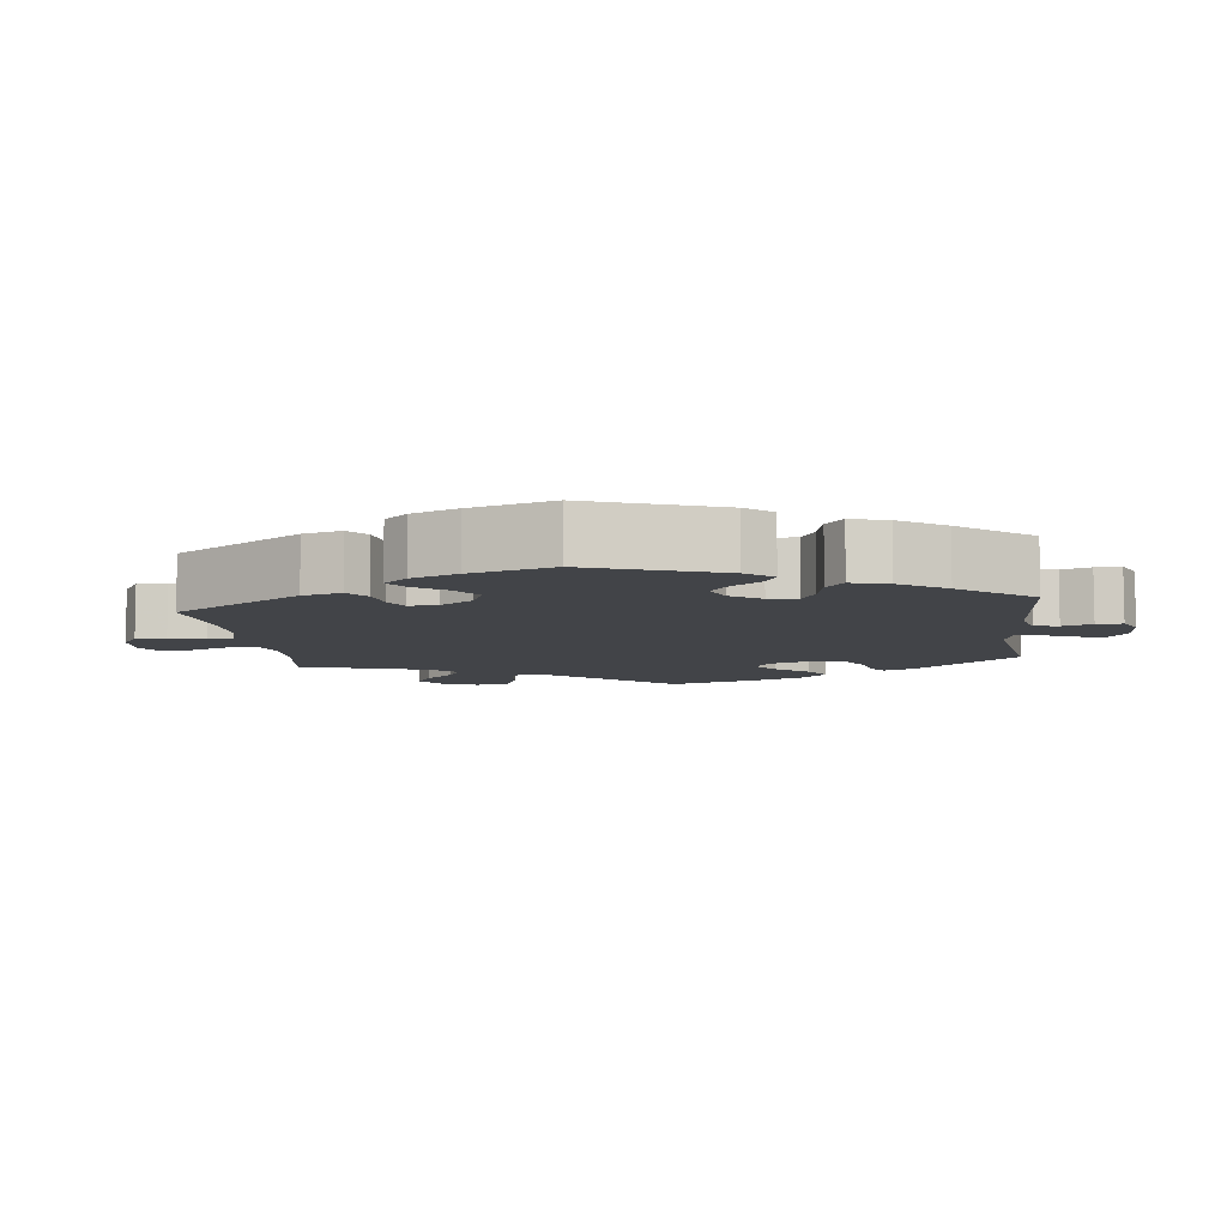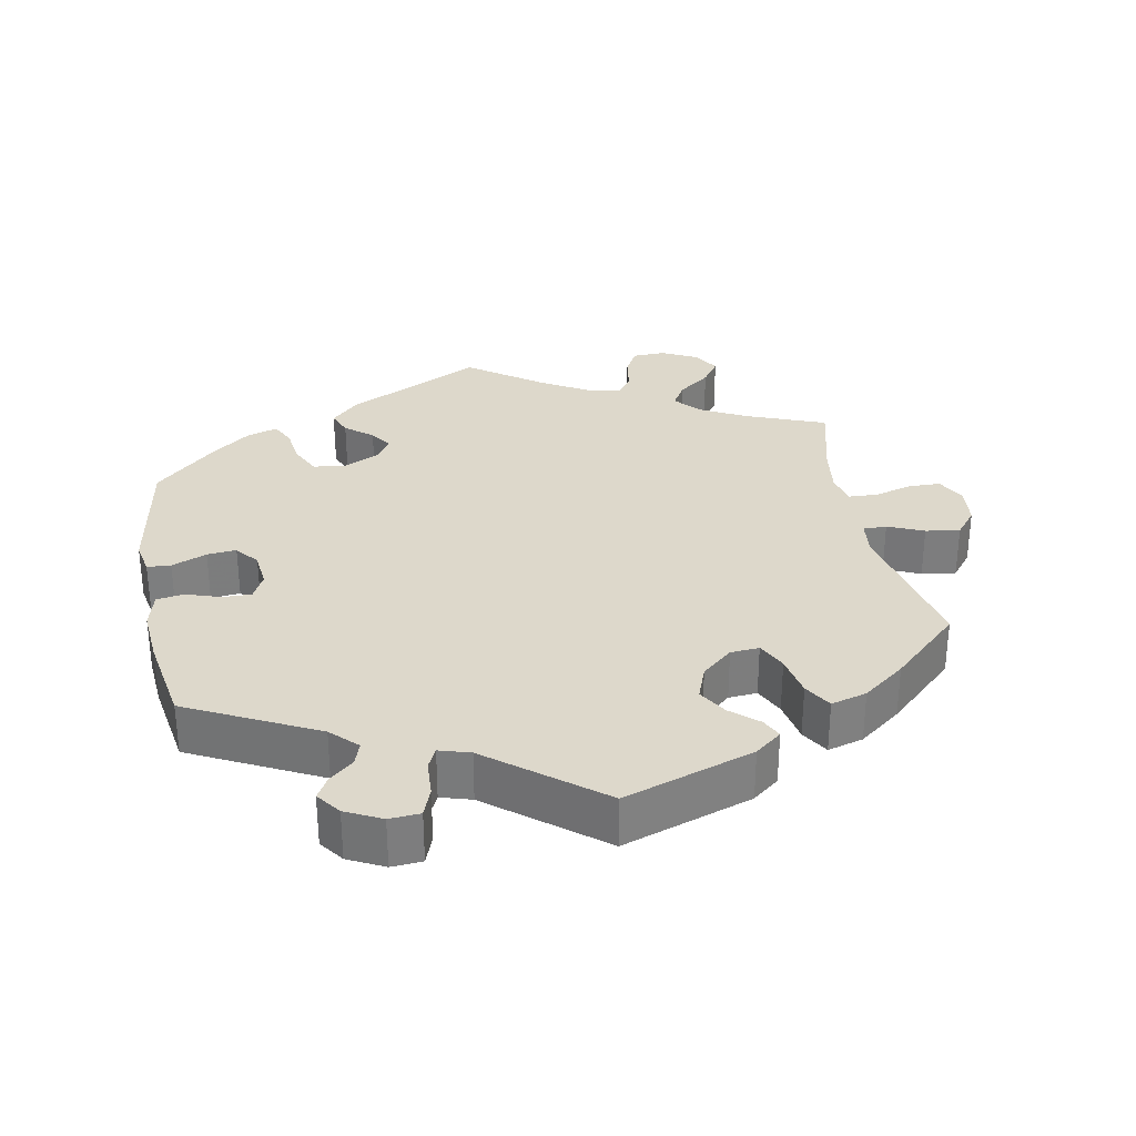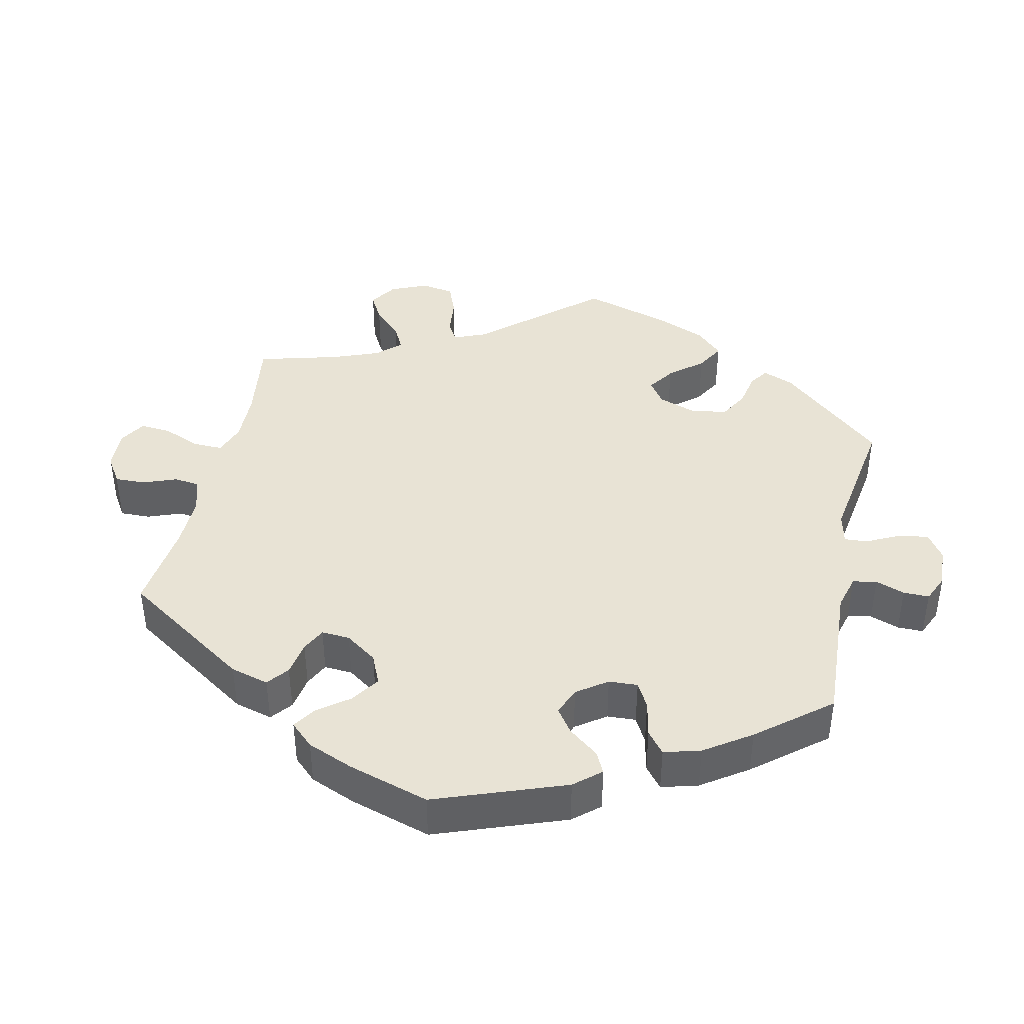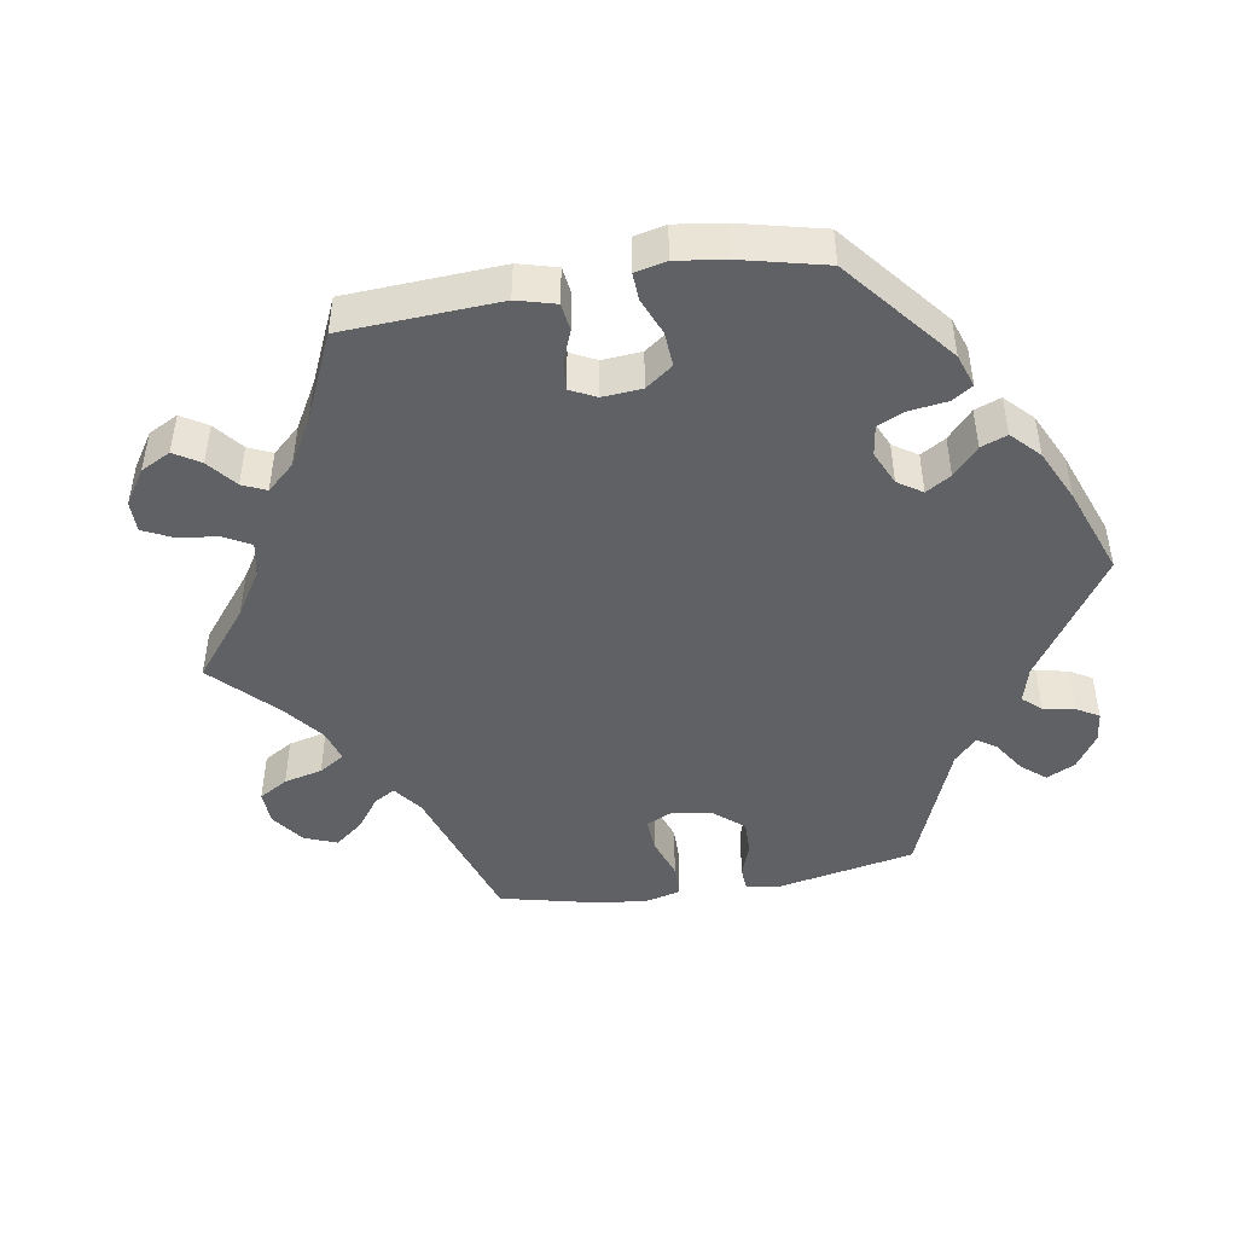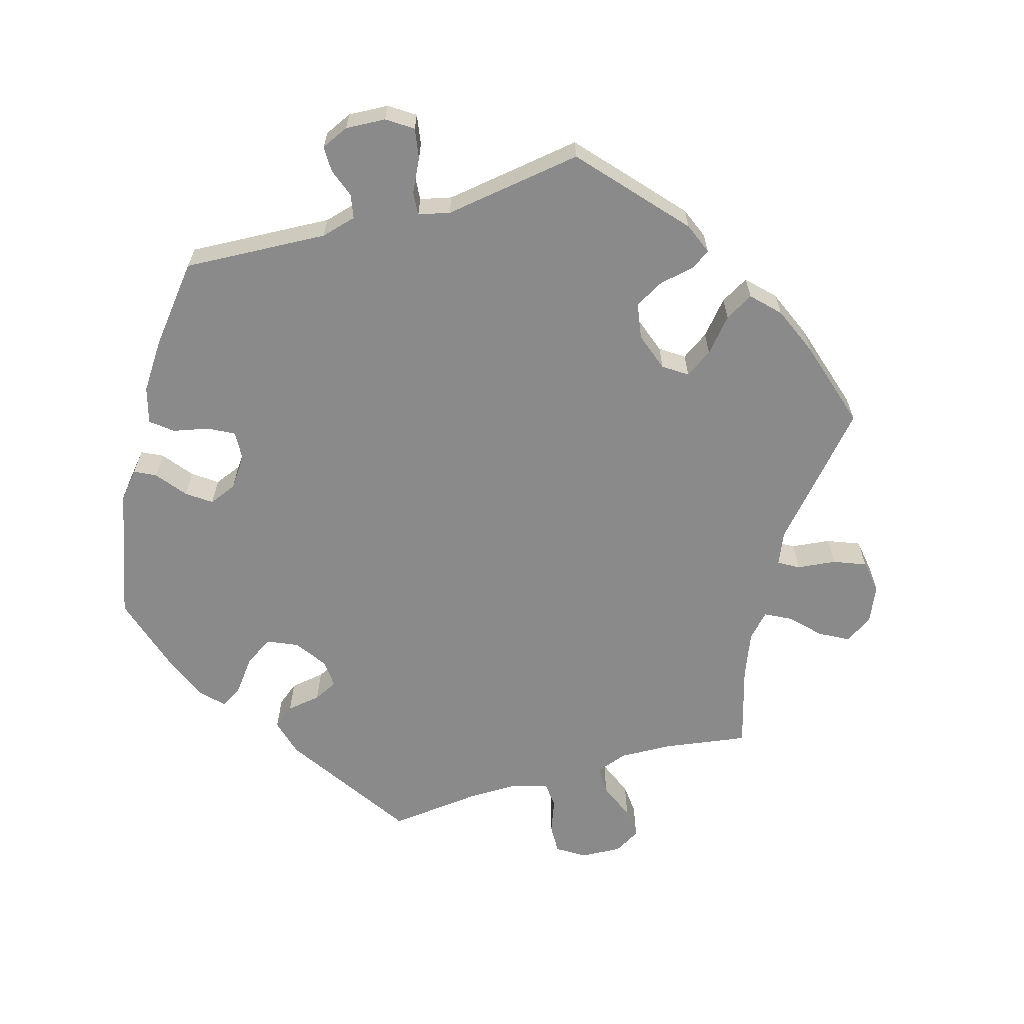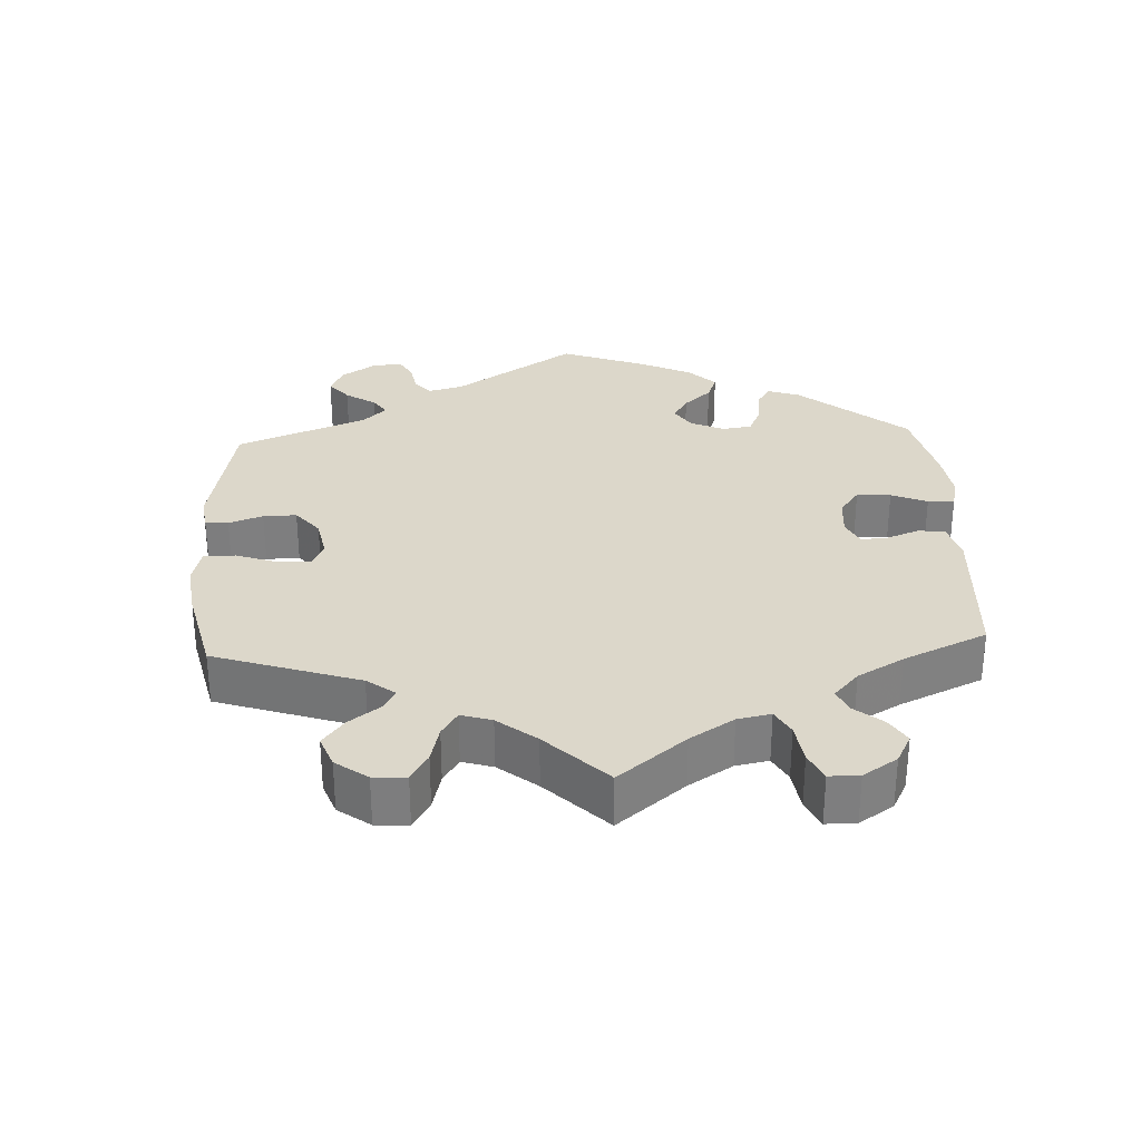
<metadata>
{"format":"obj","ext":"obj","renderer":"f3d","projection":"perspective","resolution":1024,"background":"white","views":[{"elev":-7.7,"azim":67.1,"up":"+Y"},{"elev":31.1,"azim":169.2,"up":"+Y"},{"elev":41.1,"azim":72.6,"up":"+Y"},{"elev":-46.4,"azim":39.3,"up":"+Y"},{"elev":-63.5,"azim":166.2,"up":"+Y"},{"elev":30.8,"azim":-62.9,"up":"+Y"}]}
</metadata>
<code>
v 0.32 0.07 -0.38
v 0.284 0.07 -0.416
v 0.295 0.07 -0.448
v 0.328 0.07 -0.476
v 0.346 0.07 -0.507
v 0.321 0.07 -0.541
v 0.271 0.07 -0.566
v 0.228 0.07 -0.563
v 0.213 0.07 -0.523
v 0.21 0.07 -0.472
v 0.196 0.07 -0.443
v 0.153 0.07 -0.456
v 0 0.07 -0.578
v -0.181 0.07 -0.517
v -0.218 0.07 -0.488
v -0.204 0.07 -0.459
v -0.166 0.07 -0.426
v -0.142 0.07 -0.386
v -0.16 0.07 -0.338
v -0.203 0.07 -0.301
v -0.243 0.07 -0.298
v -0.263 0.07 -0.339
v -0.274 0.07 -0.398
v -0.297 0.07 -0.437
v -0.347 0.07 -0.423
v -0.406 0.07 -0.378
v -0.501 0.07 -0.289
v -0.458 0.07 -0.079
v -0.464 0.07 -0.03
v -0.497 0.07 -0.03
v -0.547 0.07 -0.052
v -0.595 0.07 -0.059
v -0.625 0.07 -0.022
v -0.631 0.07 0.033
v -0.61 0.07 0.074
v -0.564 0.07 0.075
v -0.512 0.07 0.06
v -0.471 0.07 0.062
v -0.461 0.07 0.106
v -0.471 0.07 0.174
v -0.501 0.07 0.289
v -0.389 0.07 0.333
v -0.325 0.07 0.367
v -0.294 0.07 0.403
v -0.315 0.07 0.438
v -0.36 0.07 0.473
v -0.385 0.07 0.509
v -0.364 0.07 0.546
v -0.313 0.07 0.572
v -0.267 0.07 0.57
v -0.247 0.07 0.533
v -0.239 0.07 0.483
v -0.218 0.07 0.454
v -0.168 0.07 0.465
v -0.104 0.07 0.503
v -0.001 0.07 0.578
v 0.19 0.07 0.482
v 0.229 0.07 0.443
v 0.215 0.07 0.408
v 0.177 0.07 0.377
v 0.156 0.07 0.346
v 0.178 0.07 0.313
v 0.227 0.07 0.29
v 0.273 0.07 0.295
v 0.294 0.07 0.338
v 0.301 0.07 0.392
v 0.318 0.07 0.425
v 0.36 0.07 0.412
v 0.414 0.07 0.37
v 0.5 0.07 0.289
v 0.532 0.07 0.1
v 0.523 0.07 0.053
v 0.49 0.07 0.051
v 0.441 0.07 0.071
v 0.4 0.07 0.075
v 0.374 0.07 0.042
v 0.369 0.07 -0.009
v 0.387 0.07 -0.045
v 0.427 0.07 -0.044
v 0.476 0.07 -0.028
v 0.514 0.07 -0.034
v 0.527 0.07 -0.085
v 0.521 0.07 -0.162
v 0.5 0.07 -0.289
v 0.32 0 -0.38
v 0.284 0 -0.416
v 0.295 0 -0.448
v 0.328 0 -0.476
v 0.346 0 -0.507
v 0.321 0 -0.541
v 0.271 0 -0.566
v 0.228 0 -0.563
v 0.213 0 -0.523
v 0.21 0 -0.472
v 0.196 0 -0.443
v 0.153 0 -0.456
v 0 0 -0.578
v -0.181 0 -0.517
v -0.218 0 -0.488
v -0.204 0 -0.459
v -0.166 0 -0.426
v -0.142 0 -0.386
v -0.16 0 -0.338
v -0.203 0 -0.301
v -0.243 0 -0.298
v -0.263 0 -0.339
v -0.274 0 -0.398
v -0.297 0 -0.437
v -0.347 0 -0.423
v -0.406 0 -0.378
v -0.501 0 -0.289
v -0.458 0 -0.079
v -0.464 0 -0.03
v -0.497 0 -0.03
v -0.547 0 -0.052
v -0.595 0 -0.059
v -0.625 0 -0.022
v -0.631 0 0.033
v -0.61 0 0.074
v -0.564 0 0.075
v -0.512 0 0.06
v -0.471 0 0.062
v -0.461 0 0.106
v -0.471 0 0.174
v -0.501 0 0.289
v -0.389 0 0.333
v -0.325 0 0.367
v -0.294 0 0.403
v -0.315 0 0.438
v -0.36 0 0.473
v -0.385 0 0.509
v -0.364 0 0.546
v -0.313 0 0.572
v -0.267 0 0.57
v -0.247 0 0.533
v -0.239 0 0.483
v -0.218 0 0.454
v -0.168 0 0.465
v -0.104 0 0.503
v -0.001 0 0.578
v 0.19 0 0.482
v 0.229 0 0.443
v 0.215 0 0.408
v 0.177 0 0.377
v 0.156 0 0.346
v 0.178 0 0.313
v 0.227 0 0.29
v 0.273 0 0.295
v 0.294 0 0.338
v 0.301 0 0.392
v 0.318 0 0.425
v 0.36 0 0.412
v 0.414 0 0.37
v 0.5 0 0.289
v 0.532 0 0.1
v 0.523 0 0.053
v 0.49 0 0.051
v 0.441 0 0.071
v 0.4 0 0.075
v 0.374 0 0.042
v 0.369 0 -0.009
v 0.387 0 -0.045
v 0.427 0 -0.044
v 0.476 0 -0.028
v 0.514 0 -0.034
v 0.527 0 -0.085
v 0.521 0 -0.162
v 0.5 0 -0.289
f 83 84 1
f 82 83 1 2
f 79 80 81 82
f 78 79 82 2
f 77 78 2
f 76 77 2
f 71 72 73 74
f 71 74 75
f 70 71 75
f 69 70 75 76
f 65 66 67 68
f 64 65 68 69
f 57 58 59 60
f 55 56 57 60
f 54 55 60 61
f 53 54 61 62
f 49 50 51 52
f 49 52 53
f 48 49 53
f 45 46 47 48
f 44 45 48 53
f 43 44 53 62
f 40 41 42
f 39 40 42 43
f 38 39 43 62
f 34 35 36 37
f 34 37 38
f 33 34 38
f 30 31 32 33
f 29 30 33 38
f 28 29 38 62
f 22 23 24 25
f 21 22 25 26
f 14 15 16 17
f 12 13 14 17
f 11 12 17 18
f 7 8 9 10
f 7 10 11
f 6 7 11
f 3 4 5 6
f 2 3 6 11
f 64 69 76 2
f 27 28 62 63
f 21 26 27 63
f 20 21 63 64
f 19 20 64 2
f 2 11 18 19
f 85 168 167
f 86 85 167 166
f 166 165 164 163
f 86 166 163 162
f 86 162 161
f 86 161 160
f 158 157 156 155
f 159 158 155
f 159 155 154
f 160 159 154 153
f 152 151 150 149
f 153 152 149 148
f 144 143 142 141
f 144 141 140 139
f 145 144 139 138
f 146 145 138 137
f 136 135 134 133
f 137 136 133
f 137 133 132
f 132 131 130 129
f 137 132 129 128
f 146 137 128 127
f 126 125 124
f 127 126 124 123
f 146 127 123 122
f 121 120 119 118
f 122 121 118
f 122 118 117
f 117 116 115 114
f 122 117 114 113
f 146 122 113 112
f 109 108 107 106
f 110 109 106 105
f 101 100 99 98
f 101 98 97 96
f 102 101 96 95
f 94 93 92 91
f 95 94 91
f 95 91 90
f 90 89 88 87
f 95 90 87 86
f 86 160 153 148
f 147 146 112 111
f 147 111 110 105
f 148 147 105 104
f 86 148 104 103
f 103 102 95 86
f 1 85 86 2
f 2 86 87 3
f 3 87 88 4
f 4 88 89 5
f 5 89 90 6
f 6 90 91 7
f 7 91 92 8
f 8 92 93 9
f 9 93 94 10
f 10 94 95 11
f 11 95 96 12
f 12 96 97 13
f 13 97 98 14
f 14 98 99 15
f 15 99 100 16
f 16 100 101 17
f 17 101 102 18
f 18 102 103 19
f 19 103 104 20
f 20 104 105 21
f 21 105 106 22
f 22 106 107 23
f 23 107 108 24
f 24 108 109 25
f 25 109 110 26
f 26 110 111 27
f 27 111 112 28
f 28 112 113 29
f 29 113 114 30
f 30 114 115 31
f 31 115 116 32
f 32 116 117 33
f 33 117 118 34
f 34 118 119 35
f 35 119 120 36
f 36 120 121 37
f 37 121 122 38
f 38 122 123 39
f 39 123 124 40
f 40 124 125 41
f 41 125 126 42
f 42 126 127 43
f 43 127 128 44
f 44 128 129 45
f 45 129 130 46
f 46 130 131 47
f 47 131 132 48
f 48 132 133 49
f 49 133 134 50
f 50 134 135 51
f 51 135 136 52
f 52 136 137 53
f 53 137 138 54
f 54 138 139 55
f 55 139 140 56
f 56 140 141 57
f 57 141 142 58
f 58 142 143 59
f 59 143 144 60
f 60 144 145 61
f 61 145 146 62
f 62 146 147 63
f 63 147 148 64
f 64 148 149 65
f 65 149 150 66
f 66 150 151 67
f 67 151 152 68
f 68 152 153 69
f 69 153 154 70
f 70 154 155 71
f 71 155 156 72
f 72 156 157 73
f 73 157 158 74
f 74 158 159 75
f 75 159 160 76
f 76 160 161 77
f 77 161 162 78
f 78 162 163 79
f 79 163 164 80
f 80 164 165 81
f 81 165 166 82
f 82 166 167 83
f 83 167 168 84
f 84 168 85 1

</code>
